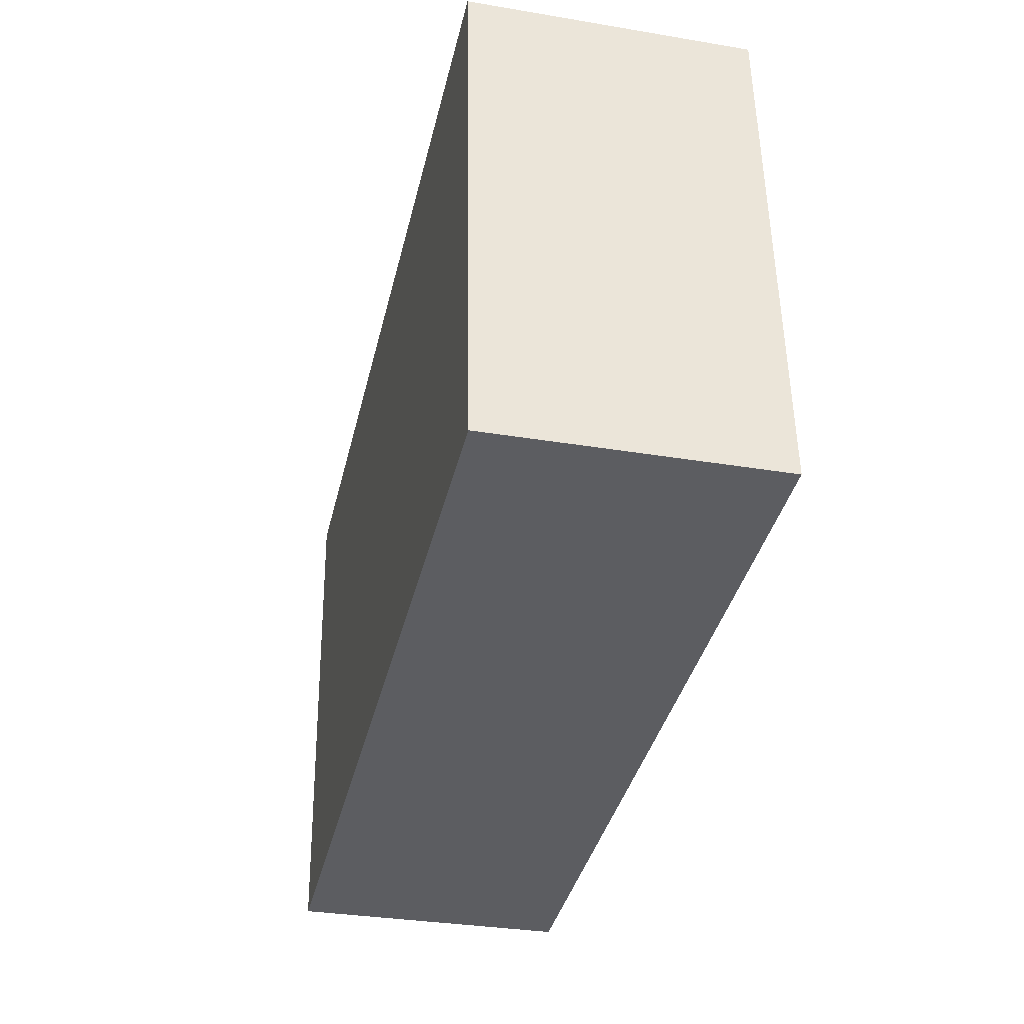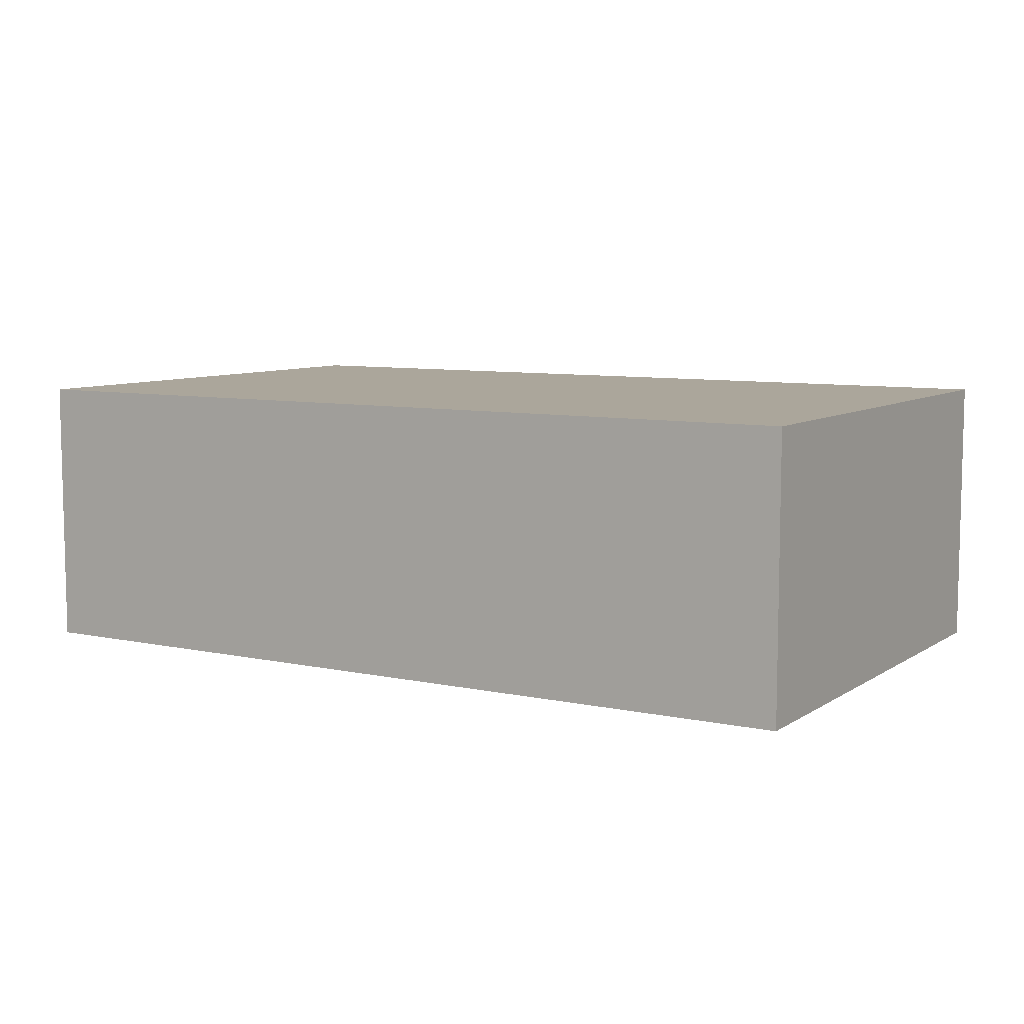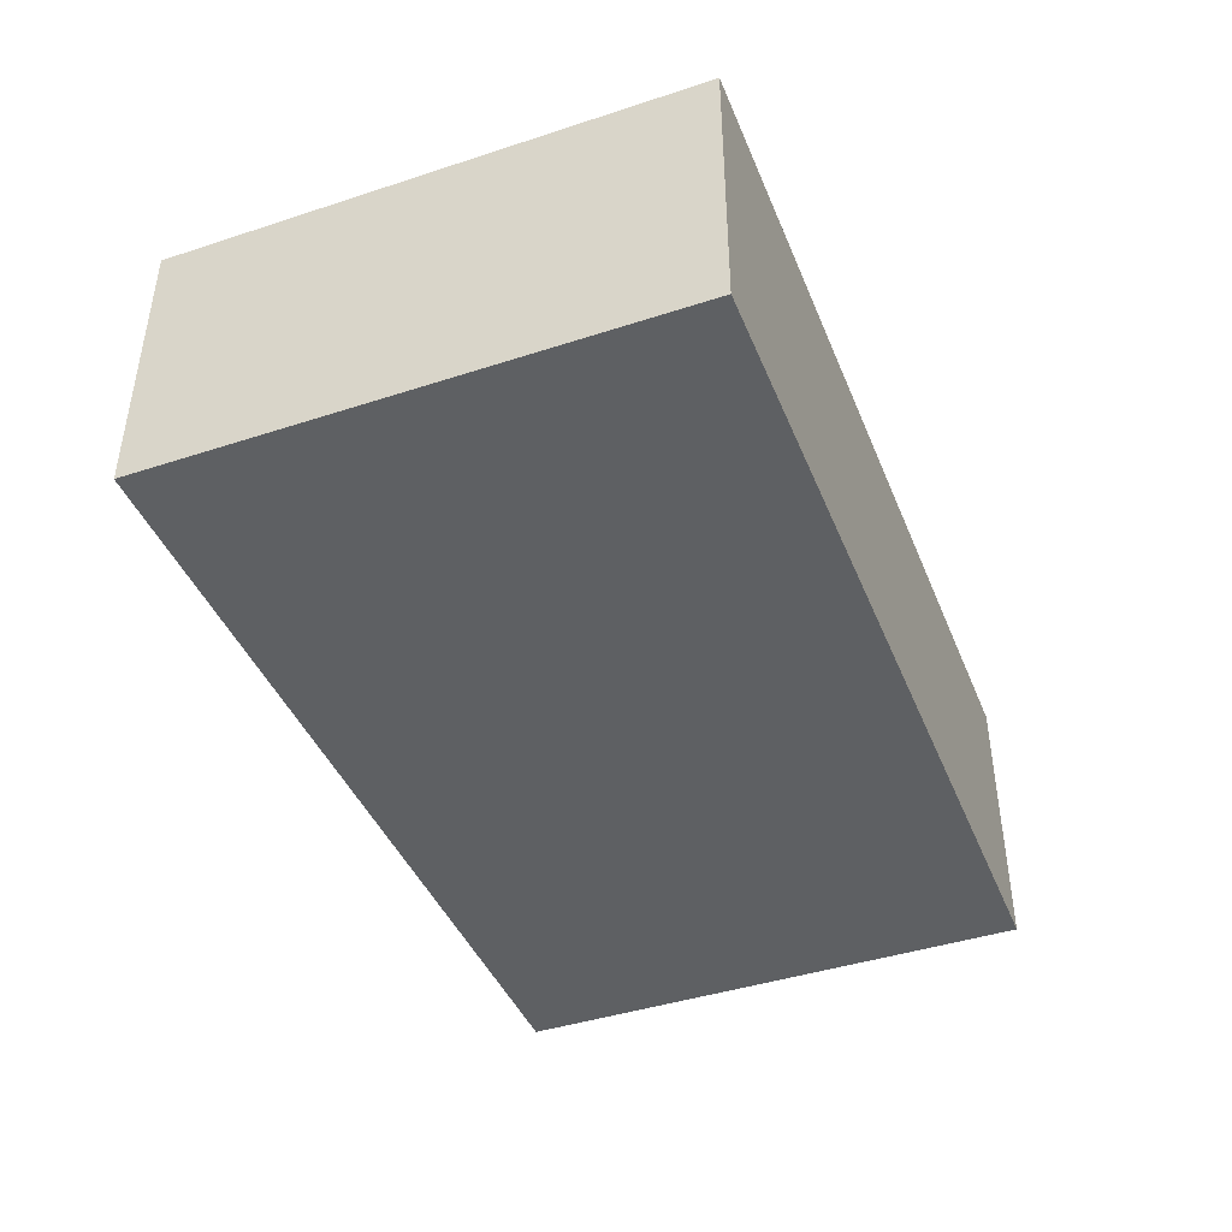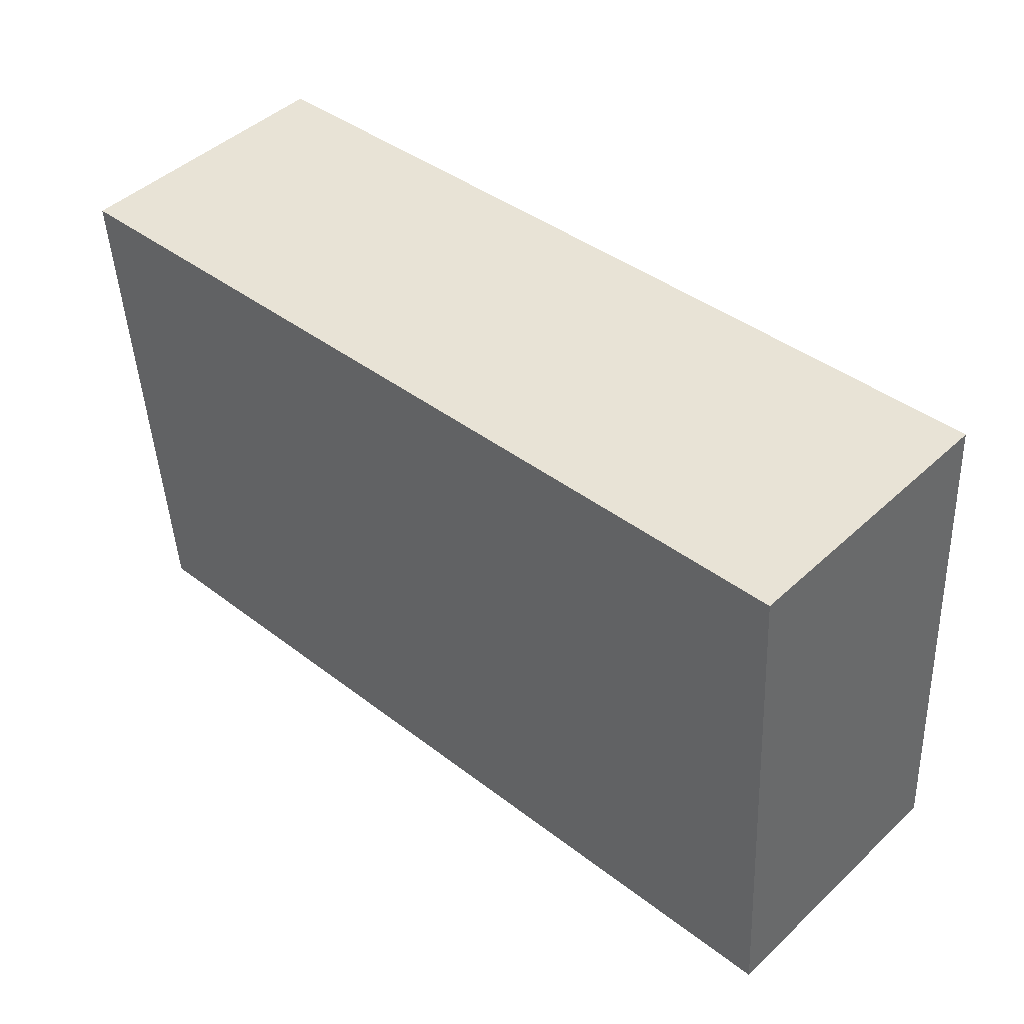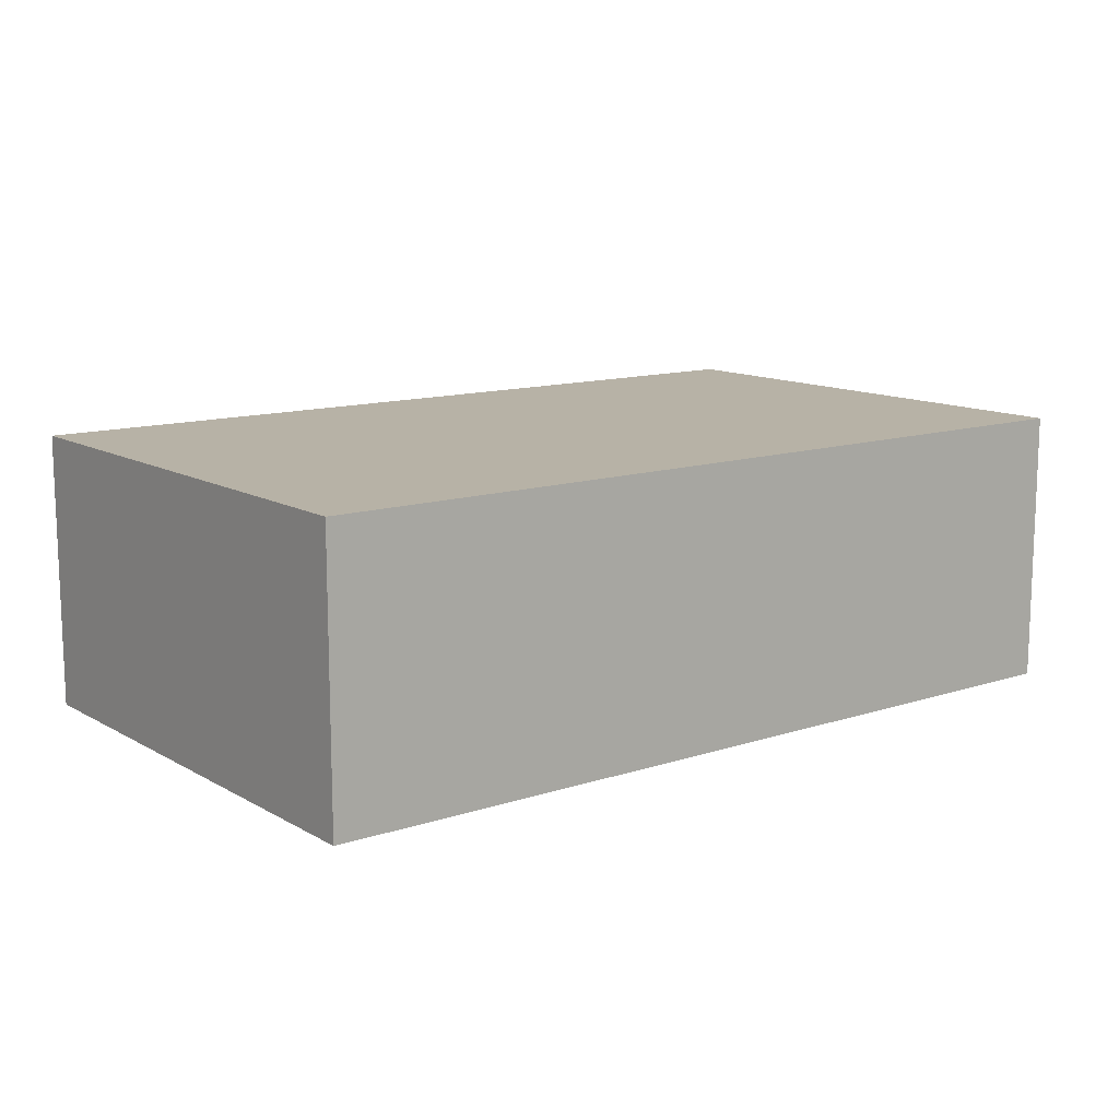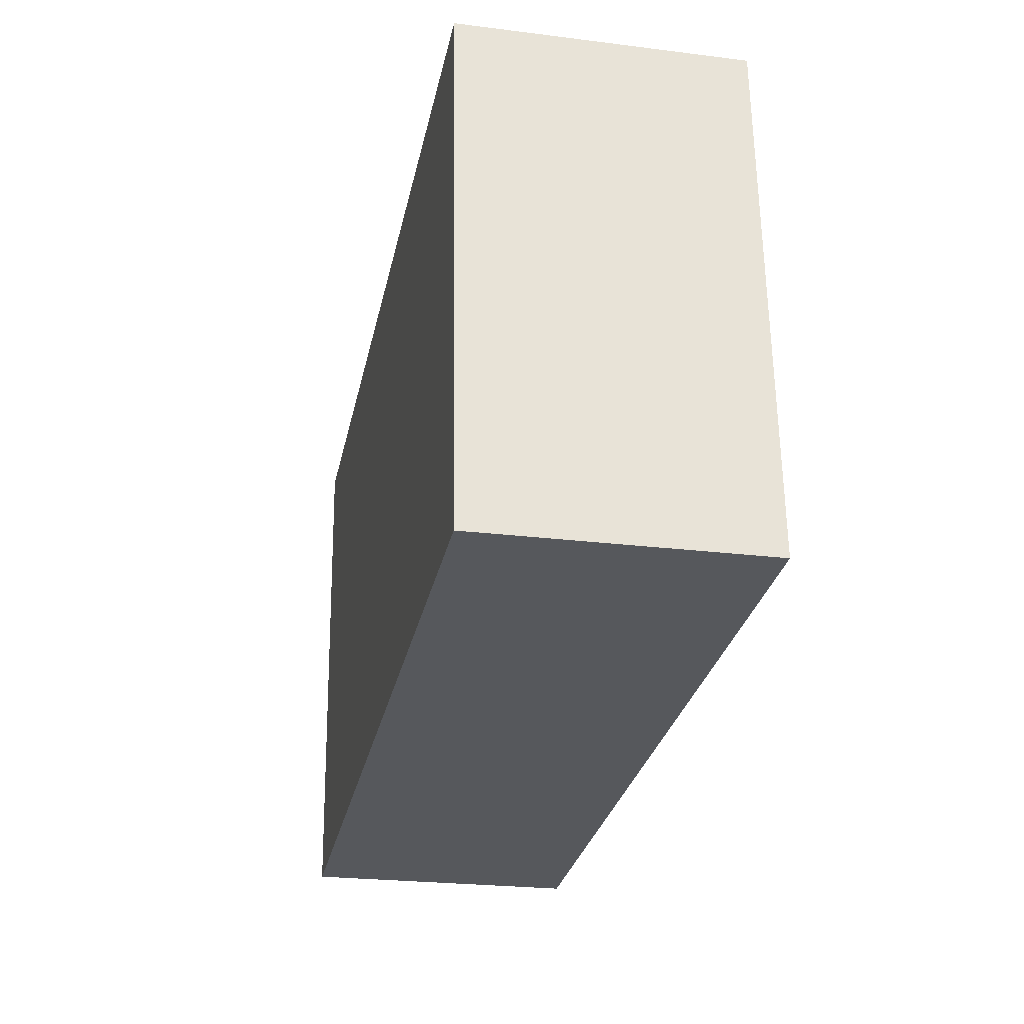
<metadata>
{"format":"obj","ext":"obj","renderer":"f3d","projection":"perspective","resolution":1024,"background":"white","views":[{"elev":-33.3,"azim":77.1,"up":"+Z"},{"elev":7.9,"azim":27.3,"up":"+Y"},{"elev":-42.7,"azim":-72.4,"up":"+Y"},{"elev":45.7,"azim":43.3,"up":"+Z"},{"elev":12.4,"azim":138.8,"up":"+Y"},{"elev":-24.7,"azim":78.5,"up":"+Z"}]}
</metadata>
<code>
v  0.255 2.123 -3.979
v  6.653 2.123 0.426
v  6.908 2.123 -3.553
v  0 2.123 1.3e-16
v  6.908 2.176e-16 -3.553
v  0.255 2.436e-16 -3.979
v  0 0 0
v  6.653 -2.608e-17 0.426
g defaultobject
f 1 2 3
f 2 1 4
f 5 1 3
f 1 5 6
f 6 4 1
f 4 6 7
f 7 2 4
f 2 7 8
f 8 3 2
f 3 8 5
f 8 6 5
f 6 8 7

</code>
